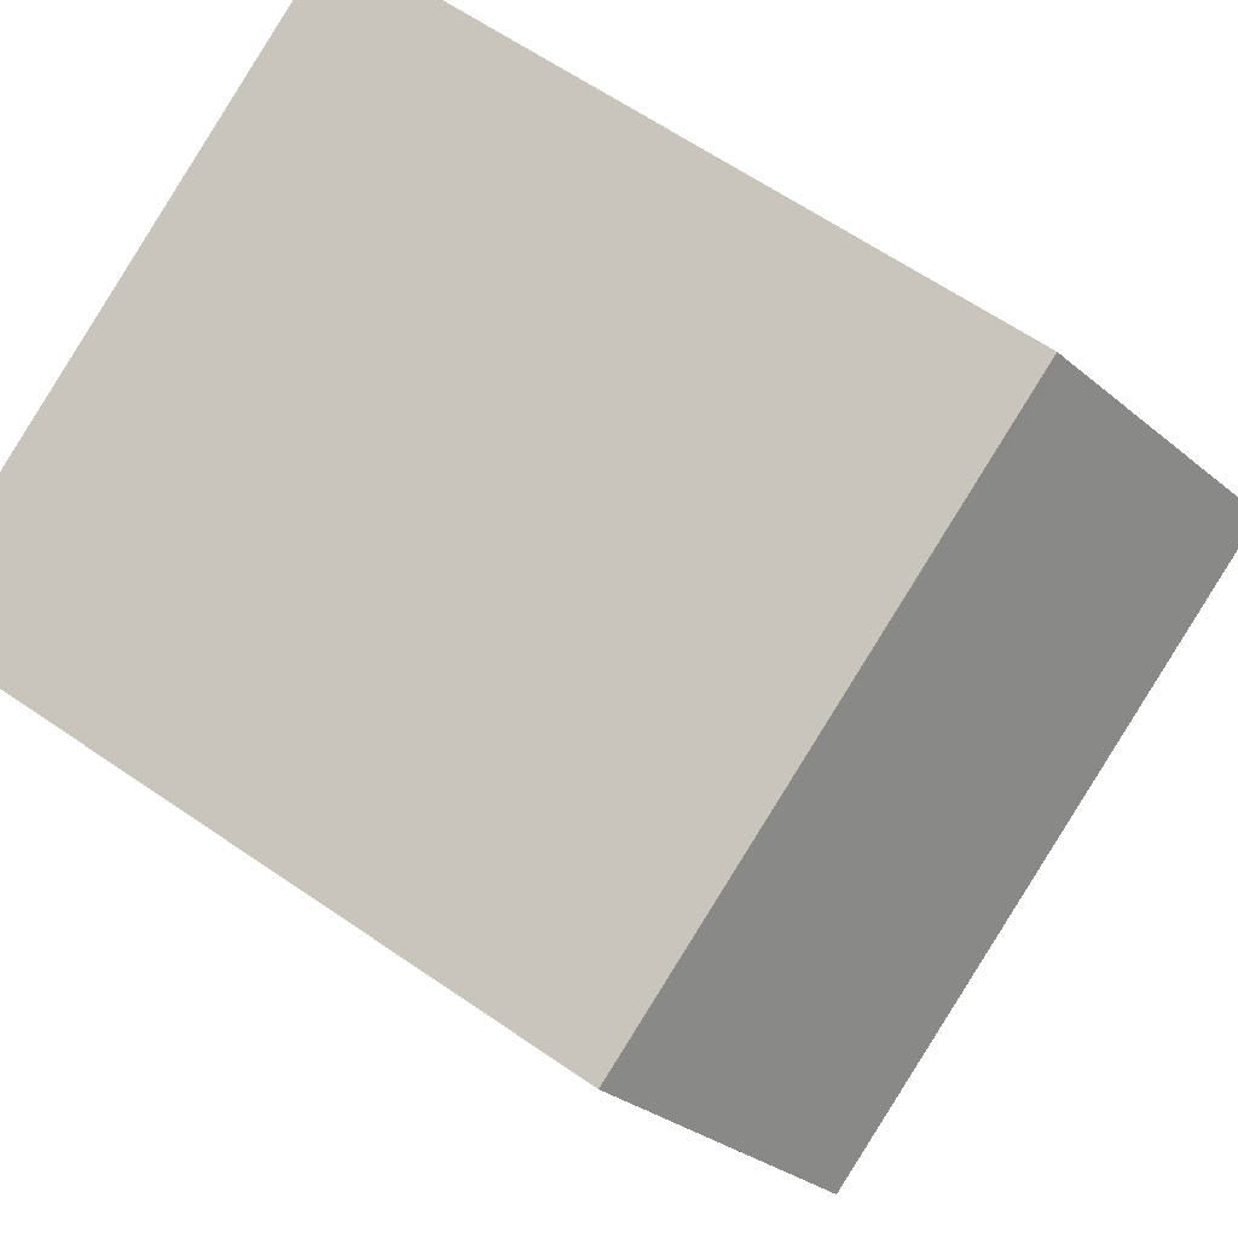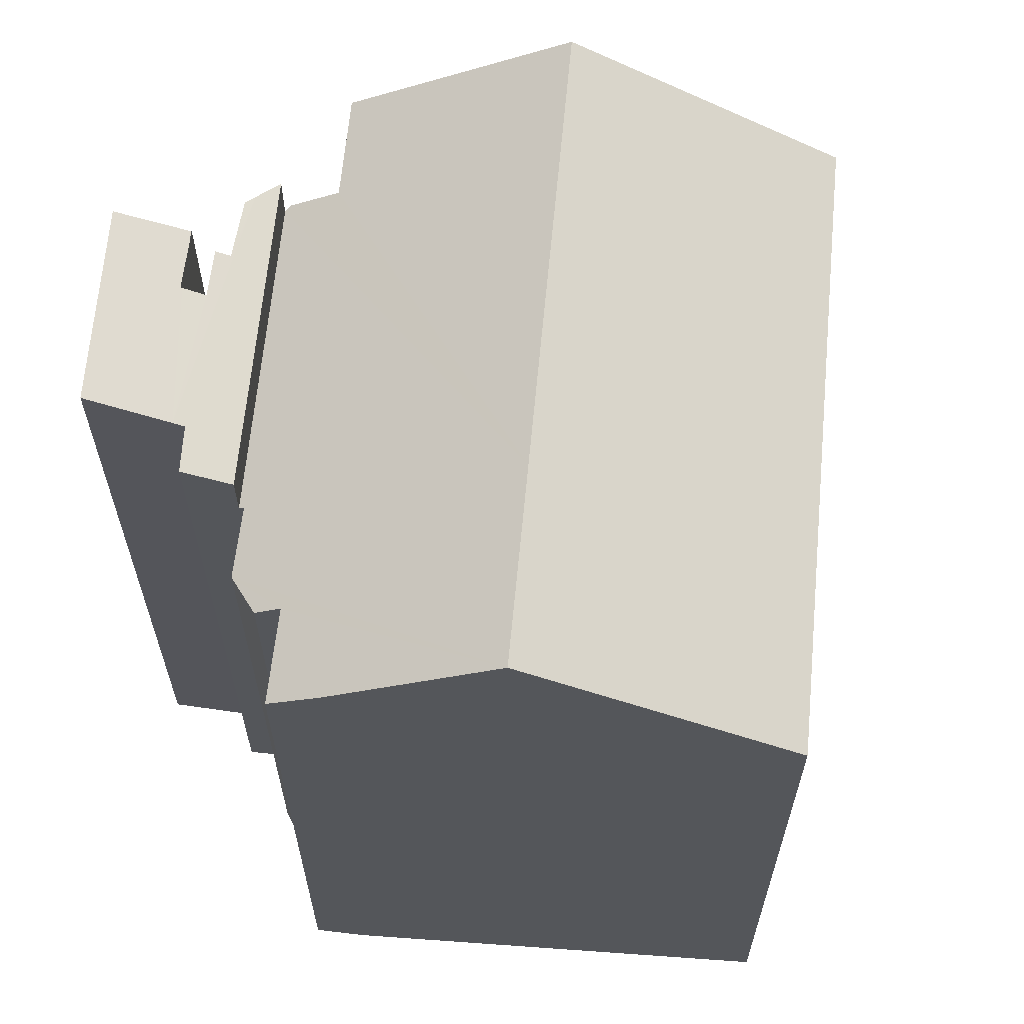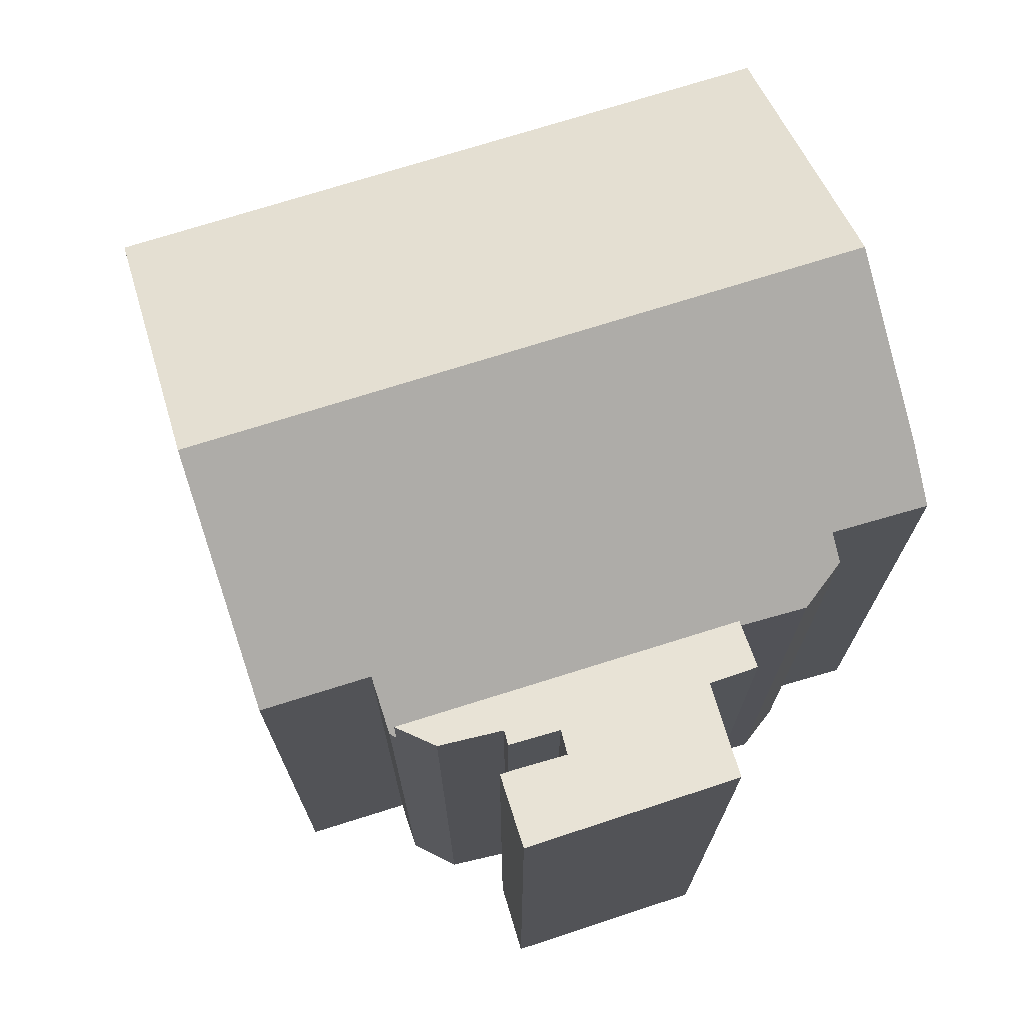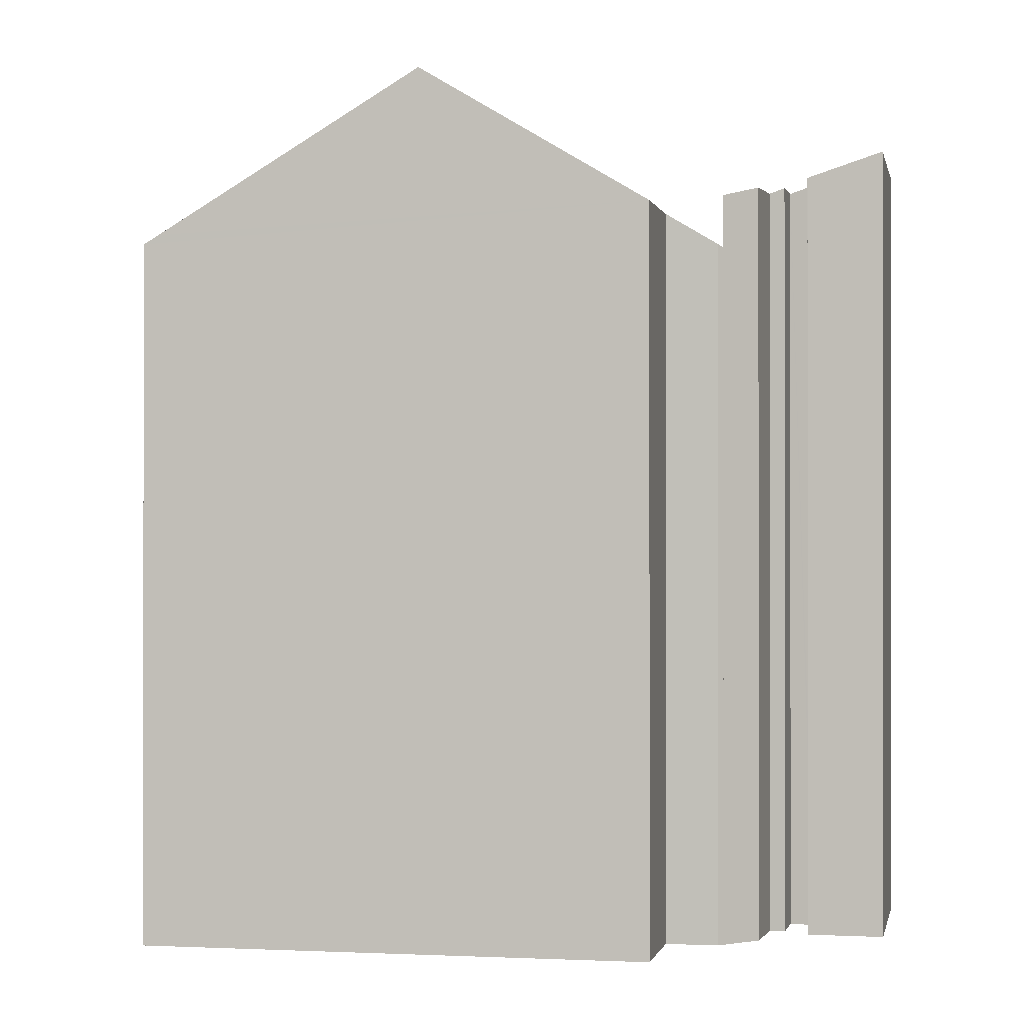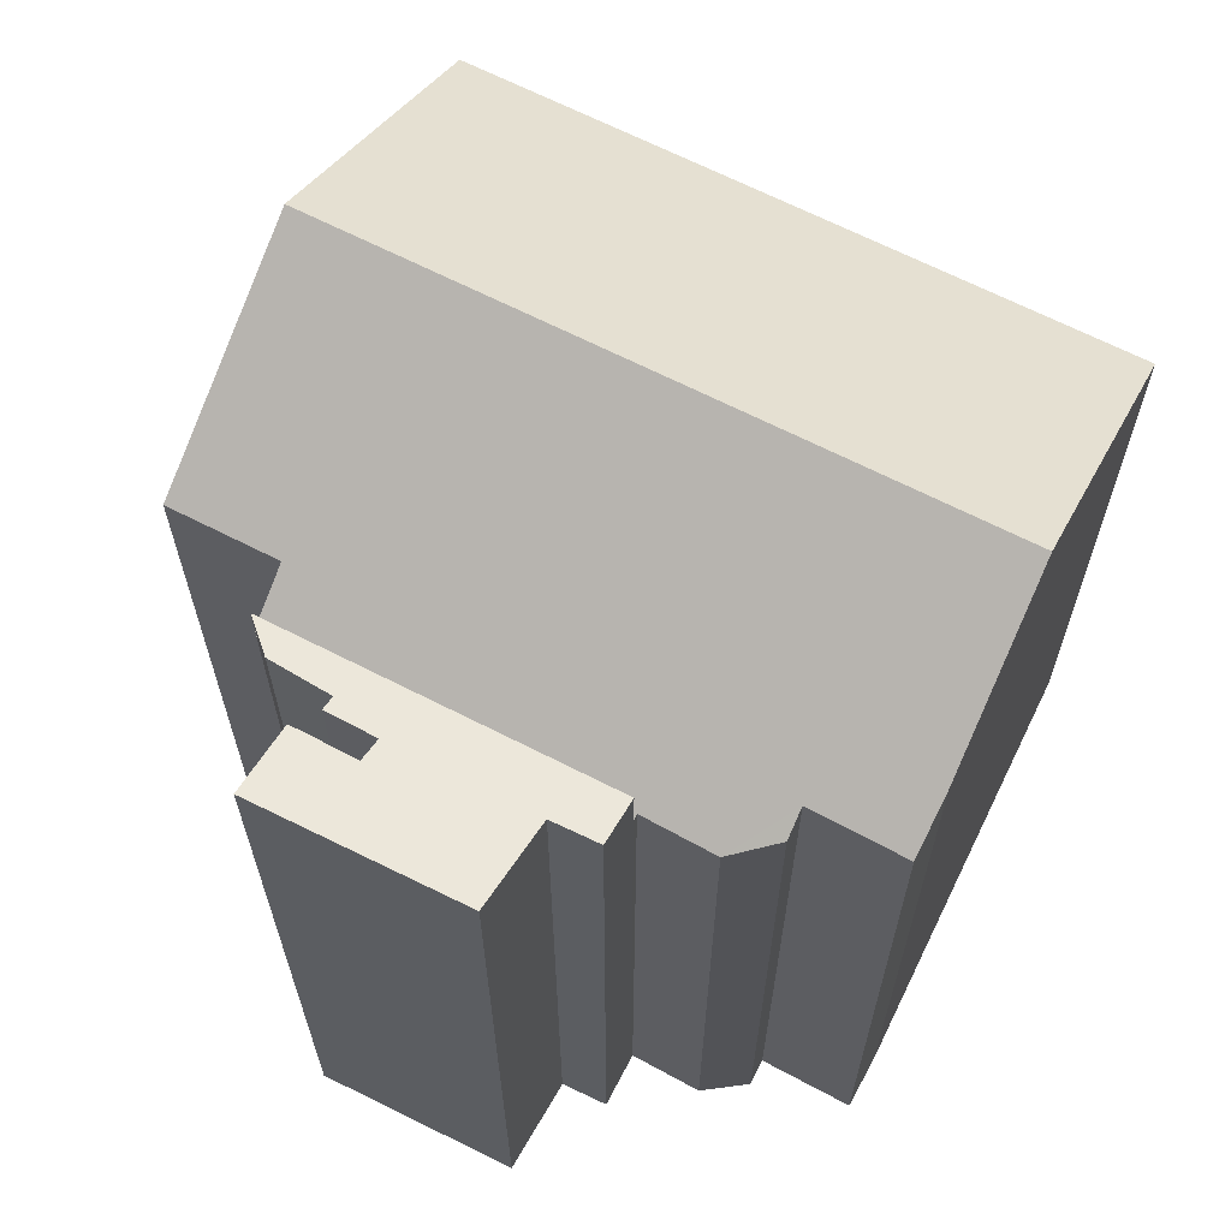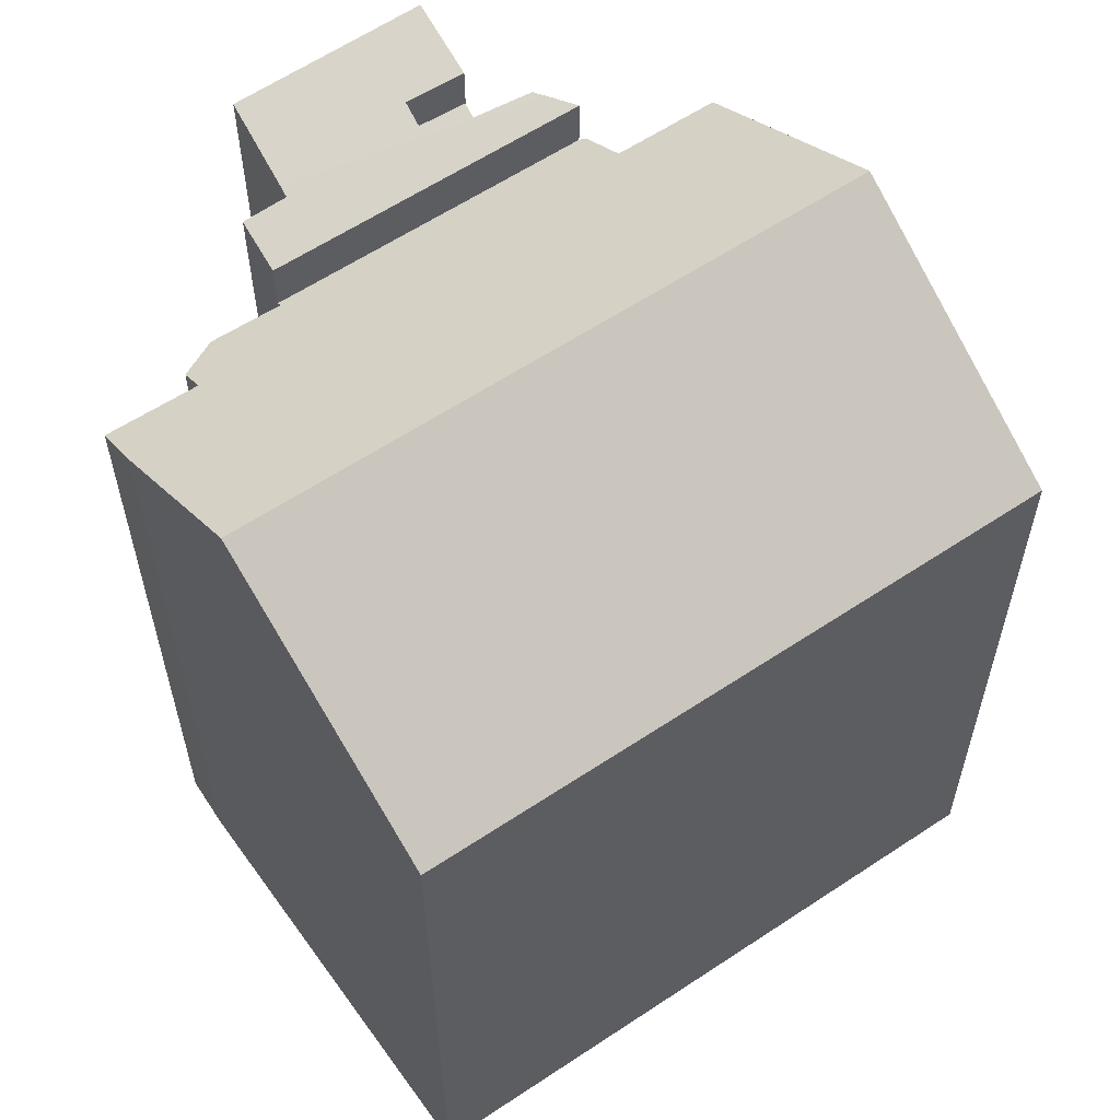
<metadata>
{"format":"obj","ext":"obj","renderer":"f3d","projection":"perspective","resolution":1024,"background":"white","views":[{"elev":63.6,"azim":124.8,"up":"+Z"},{"elev":64.3,"azim":-62.3,"up":"+Y"},{"elev":73.9,"azim":-175.1,"up":"+Y"},{"elev":-0.3,"azim":123.7,"up":"+Y"},{"elev":66.2,"azim":-130.5,"up":"+Y"},{"elev":60.2,"azim":-12.0,"up":"+Y"}]}
</metadata>
<code>
v  11.99 20.15 -7.494
v  10.37 20.2 -6.965
v  12.33 20.07 -7.363
v  5.246 20.46 -5.663
v  8.957 20.35 -6.865
v  10.23 20.33 -7.353
v  8.762 20.55 -7.459
v  8.747 20.56 -7.506
v  10.37 20.55 -8.142
v  9.62 21.2 -10.01
v  10 20.55 -7.986
v  4.485 21.2 -7.823
v  5.155 20.55 -5.923
v  4.682 19.86 -3.586
v  5.351 20.35 -5.365
v  4.176 20.34 -4.845
v  13.12 19.86 -7.049
v  8.747 4.596e-16 -7.506
v  10.37 20.54 -8.128
v  10.37 4.977e-16 -8.128
v  10 4.89e-16 -7.986
v  4.682 2.196e-16 -3.586
v  13.12 4.316e-16 -7.049
v  10.37 4.986e-16 -8.142
v  9.62 6.129e-16 -10.01
v  10.23 4.502e-16 -7.353
v  10.37 4.265e-16 -6.965
v  8.762 4.567e-16 -7.459
v  8.957 4.204e-16 -6.865
v  4.485 4.79e-16 -7.823
v  5.351 3.285e-16 -5.365
v  4.176 2.967e-16 -4.845
v  5.155 3.627e-16 -5.923
v  5.246 3.468e-16 -5.663
v  11.99 4.589e-16 -7.494
v  12.33 4.509e-16 -7.363
v  10.12 18.53 10.43
v  5.228 18.68 12.16
v  5.33 18.53 12.39
v  2.346 22.98 5.547
v  21.73 18.53 5.66
v  7.269 22.98 3.528
v  18.89 22.98 -1.239
v  21.58 18.77 5.284
v  13.12 18.47 -7.049
v  13.86 19.38 -5.707
v  13.31 18.55 -6.977
v  16.58 19.38 -6.824
v  4.736 18.56 -3.452
v  4.682 18.47 -3.586
v  4.435 18.55 -3.338
v  2.876 18.53 -2.747
v  2.401 19.42 -0.93
v  2.124 19 -1.588
v  0 19.39 1.187e-15
v  0.519 20.26 1.359
v  0.519 -8.321e-17 1.359
v  5.33 -7.587e-16 12.39
v  2.346 -3.397e-16 5.547
v  5.228 -7.444e-16 12.16
v  21.73 -3.466e-16 5.66
v  10.12 -6.384e-16 10.43
v  2.401 5.695e-17 -0.93
v  2.124 9.724e-17 -1.588
v  18.89 7.587e-17 -1.239
v  16.58 4.178e-16 -6.824
v  21.58 -3.236e-16 5.284
v  13.86 3.495e-16 -5.707
v  13.31 4.272e-16 -6.977
v  4.736 2.114e-16 -3.452
v  2.876 1.682e-16 -2.747
v  4.435 2.044e-16 -3.338
v  0 0 0
g defaultobject
f 1 2 3
f 4 3 2
f 5 4 2
f 6 5 2
f 7 4 5
f 8 4 7
f 9 10 11
f 8 11 10
f 12 8 10
f 13 8 12
f 4 8 13
f 14 15 16
f 15 14 17
f 15 17 3
f 3 4 15
f 18 11 8
f 11 18 19
f 19 18 20
f 20 18 21
f 22 17 14
f 17 22 23
f 19 24 9
f 24 19 20
f 9 25 10
f 25 9 24
f 2 26 6
f 26 2 27
f 7 18 8
f 18 7 5
f 18 5 28
f 28 5 29
f 25 12 10
f 12 25 30
f 31 16 15
f 16 31 32
f 30 13 12
f 13 30 4
f 4 30 15
f 15 30 31
f 31 30 33
f 31 33 34
f 32 14 16
f 14 32 22
f 3 35 1
f 35 3 17
f 35 17 23
f 35 23 36
f 1 27 2
f 27 1 35
f 6 29 5
f 29 6 26
f 30 28 29
f 28 30 18
f 18 30 25
f 18 25 21
f 21 25 20
f 20 25 24
f 26 27 29
f 32 23 22
f 23 32 31
f 23 31 34
f 23 34 33
f 23 33 29
f 29 33 30
f 23 29 27
f 23 27 35
f 23 35 36
f 37 38 39
f 38 37 40
f 40 37 41
f 40 41 42
f 42 41 43
f 43 41 44
f 45 46 47
f 46 43 48
f 43 46 42
f 42 46 45
f 42 45 49
f 49 45 50
f 42 49 51
f 42 51 52
f 42 52 40
f 40 52 53
f 53 52 54
f 40 53 55
f 40 55 56
f 56 38 40
f 38 56 57
f 38 57 39
f 39 57 58
f 58 57 59
f 58 59 60
f 58 37 39
f 37 58 41
f 41 58 61
f 61 58 62
f 54 63 53
f 63 54 64
f 44 48 43
f 48 44 41
f 48 41 61
f 48 61 65
f 48 65 66
f 65 61 67
f 66 46 48
f 46 66 68
f 68 47 46
f 47 68 69
f 69 45 47
f 45 69 23
f 23 50 45
f 50 23 22
f 70 51 49
f 51 70 52
f 52 70 71
f 71 70 72
f 63 55 53
f 55 63 73
f 50 70 49
f 70 50 22
f 55 57 56
f 57 55 73
f 52 64 54
f 64 52 71
f 71 63 64
f 23 70 22
f 70 23 60
f 60 23 58
f 58 23 62
f 62 23 68
f 62 68 61
f 68 23 69
f 61 68 66
f 61 66 65
f 61 65 67
f 63 57 73
f 57 63 59
f 59 63 71
f 59 71 72
f 59 72 60
f 60 72 70

</code>
